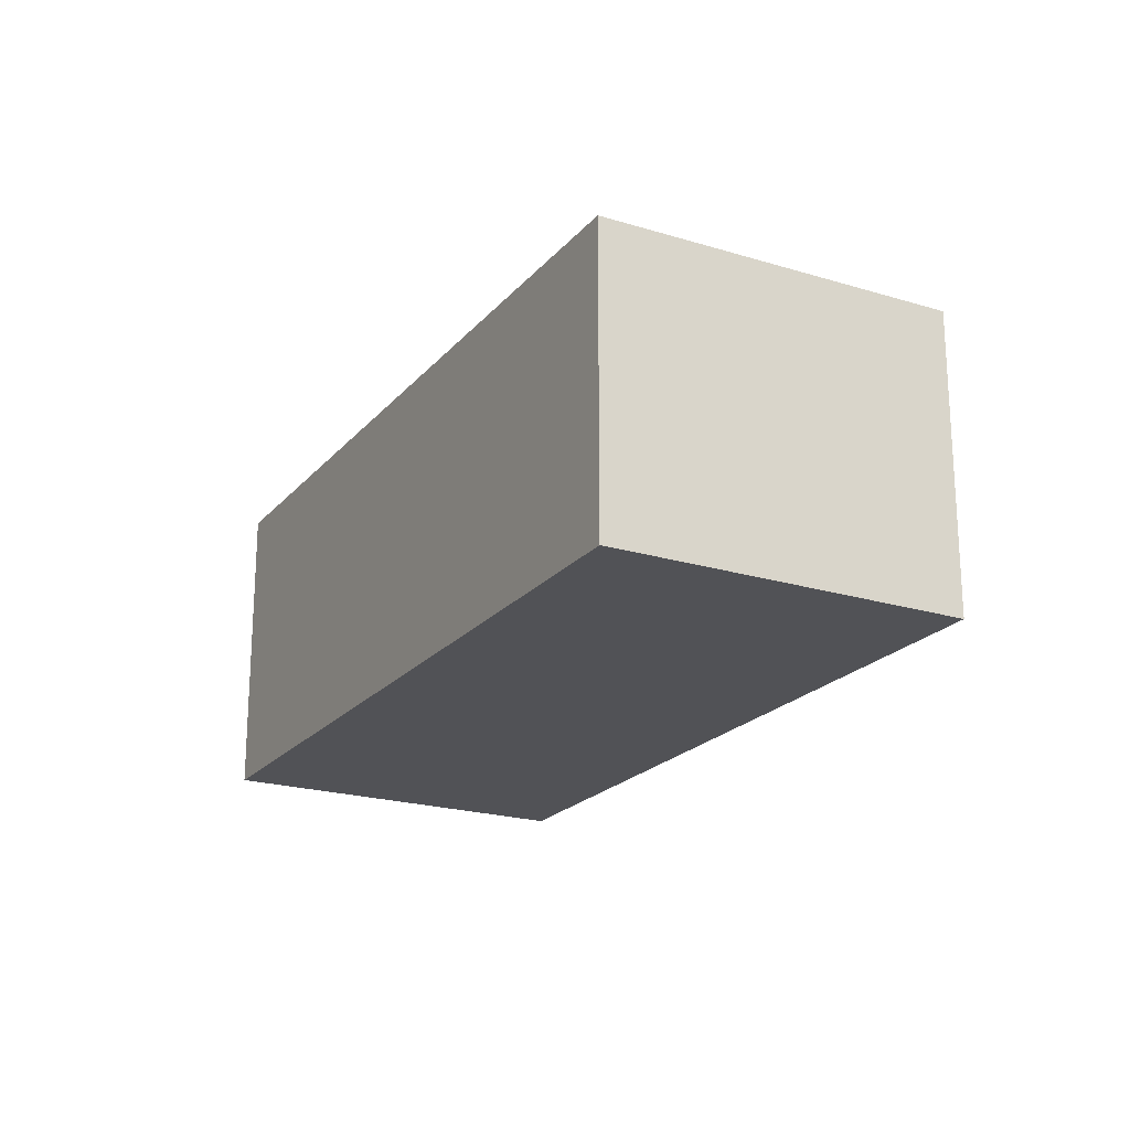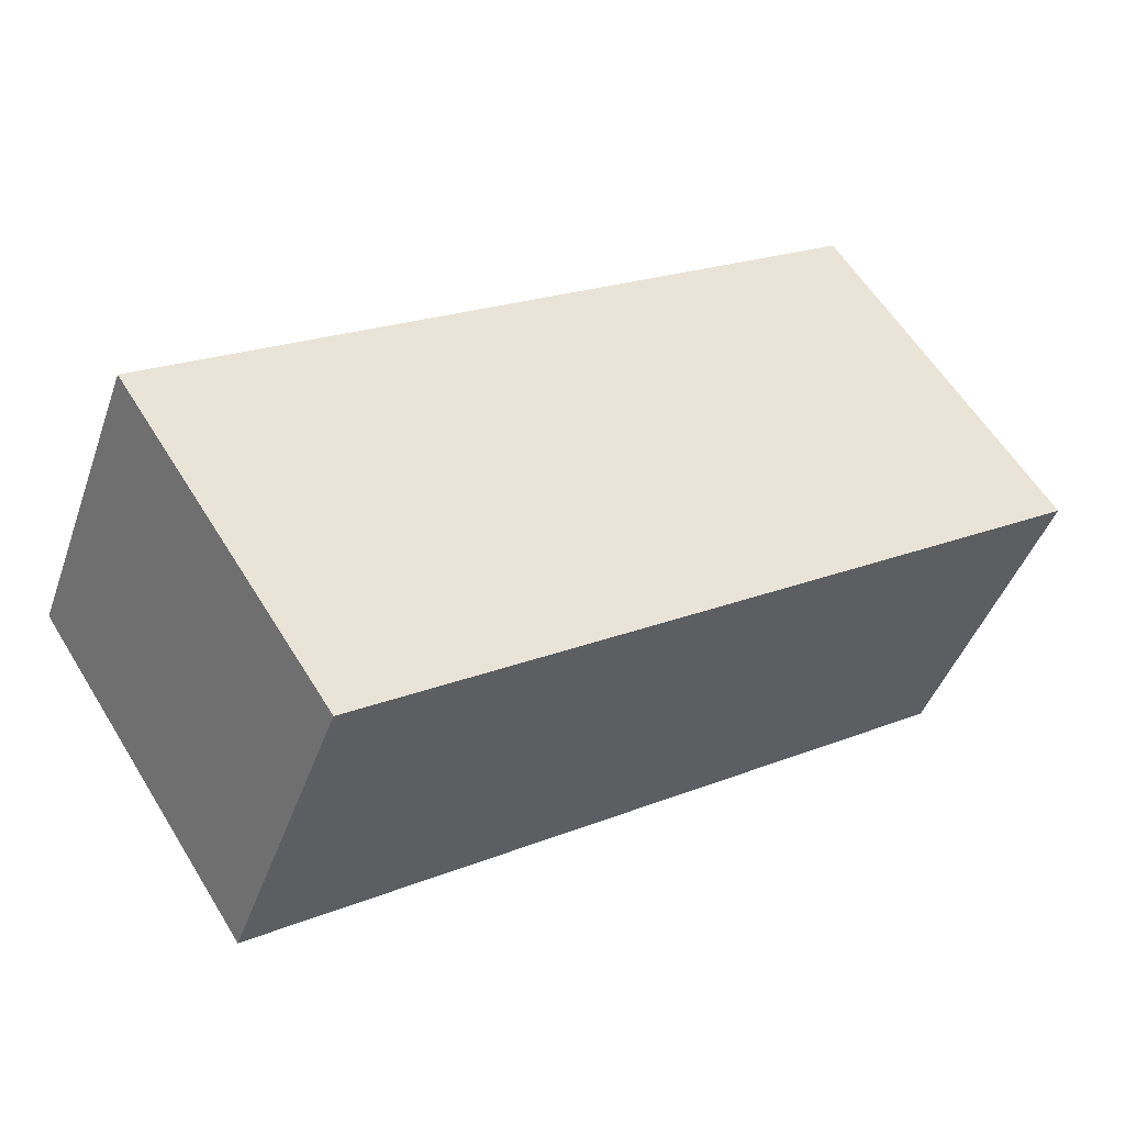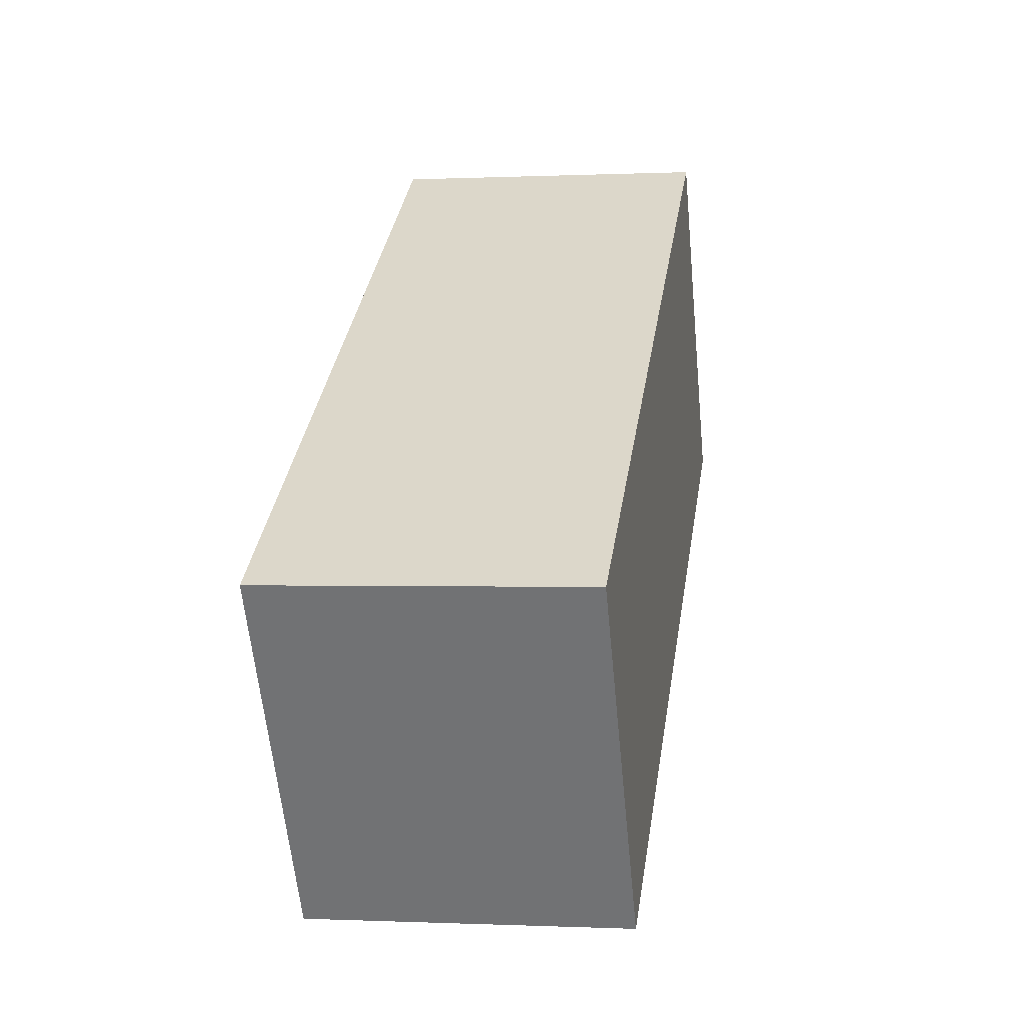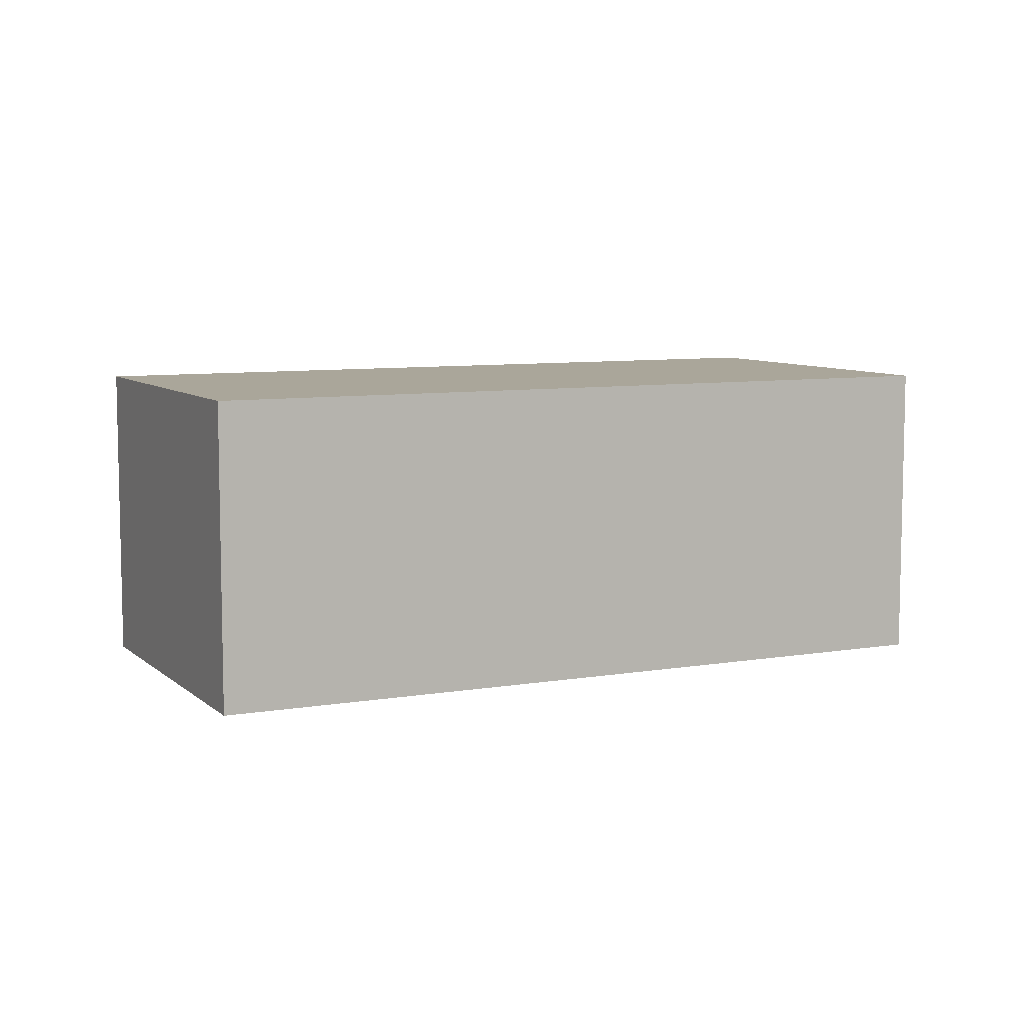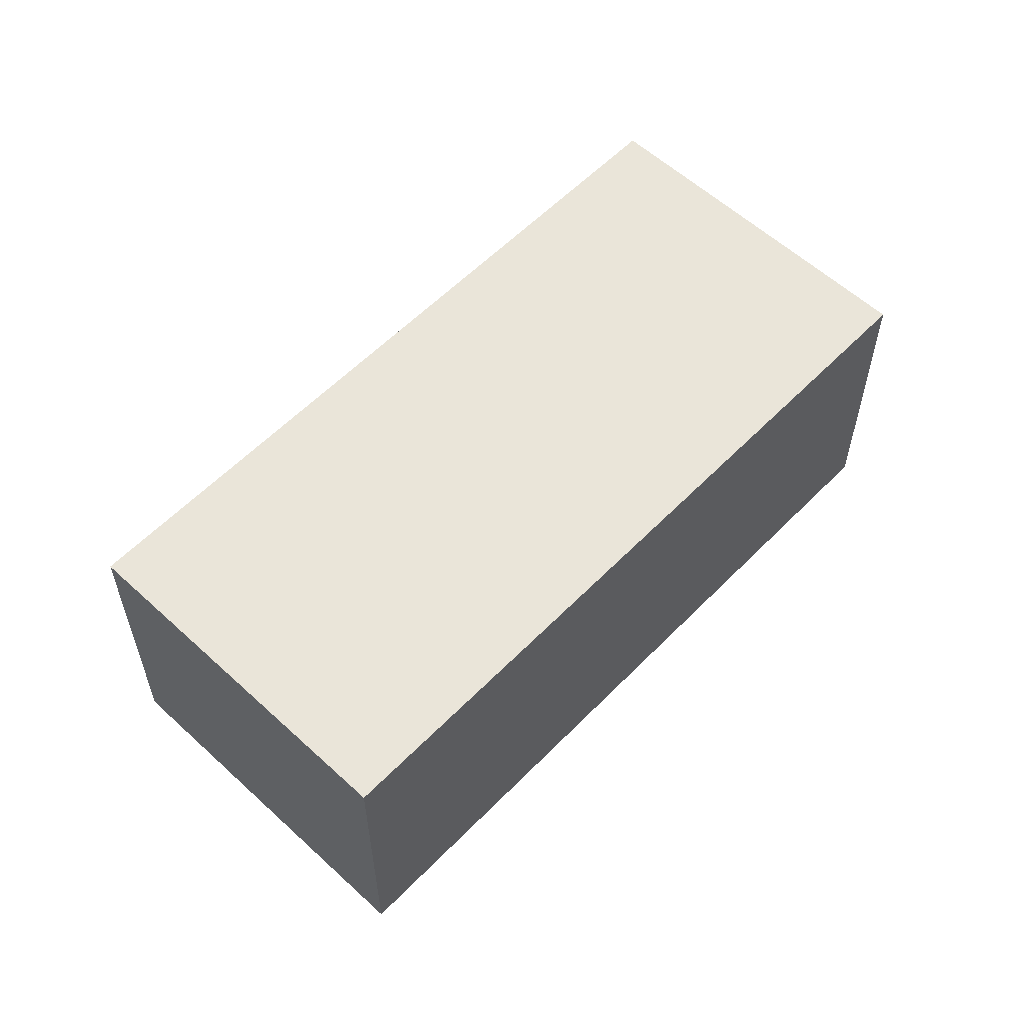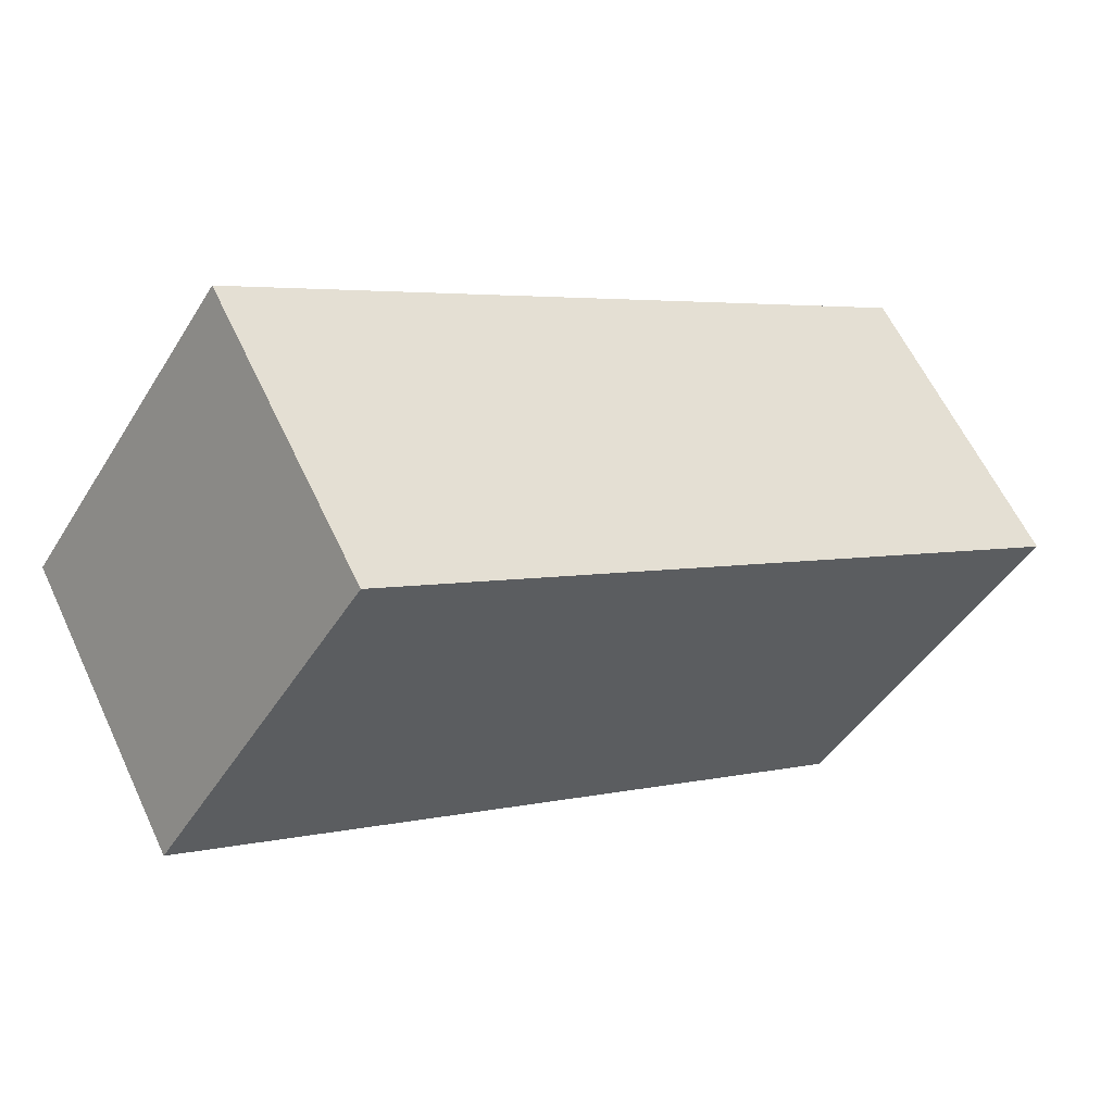
<metadata>
{"format":"obj","ext":"obj","renderer":"f3d","projection":"perspective","resolution":1024,"background":"white","views":[{"elev":-21.2,"azim":28.3,"up":"+Y"},{"elev":-44.1,"azim":-18.8,"up":"+Z"},{"elev":-0.3,"azim":-80.1,"up":"+Z"},{"elev":7.8,"azim":121.2,"up":"+Y"},{"elev":58.0,"azim":-79.5,"up":"+Y"},{"elev":60.7,"azim":154.9,"up":"+Z"}]}
</metadata>
<code>
v -9.85 3.587 -1.236
v 1.324 3.587 6.053
v 5.467 3.587 8.755
v 10.22 3.587 1.474
v 6.768 3.587 -0.7748
v -5.466 3.587 -8.756
v -10.22 3.587 -1.474
v -9.85 -3.587 -1.236
v 1.324 -3.587 6.053
v 1.324 3.587 6.053
v -9.85 3.587 -1.236
v 1.324 -3.587 6.053
v 5.467 -3.587 8.755
v 5.467 3.587 8.755
v 1.324 3.587 6.053
v -10.22 -3.587 -1.474
v -9.85 -3.587 -1.236
v -9.85 3.587 -1.236
v -10.22 3.587 -1.474
v 5.467 -3.587 8.755
v 10.22 -3.587 1.474
v 10.22 3.587 1.474
v 5.467 3.587 8.755
v 6.768 3.587 -0.7748
v 10.22 3.587 1.474
v 10.22 -3.587 1.474
v 6.768 -3.587 -0.7748
v -5.466 3.587 -8.756
v 6.768 3.587 -0.7748
v 6.768 -3.587 -0.7748
v -5.466 -3.587 -8.756
v -10.22 3.587 -1.474
v -5.466 3.587 -8.756
v -5.466 -3.587 -8.756
v -10.22 -3.587 -1.474
v -9.85 -3.587 -1.236
v -10.22 -3.587 -1.474
v -5.466 -3.587 -8.756
v 6.768 -3.587 -0.7748
v 10.22 -3.587 1.474
v 5.467 -3.587 8.755
v 1.324 -3.587 6.053
g CDNNDG02_0011480
f 1 6 7
f 6 2 5
f 3 4 5
f 1 2 6
f 2 3 5
f 11 8 10
f 10 8 9
f 12 14 15
f 14 12 13
f 17 18 19
f 19 16 17
f 23 20 21
f 21 22 23
f 24 26 27
f 24 25 26
f 31 28 30
f 29 30 28
f 32 34 35
f 32 33 34
f 41 42 39
f 42 38 39
f 42 36 38
f 37 38 36
f 39 40 41

</code>
